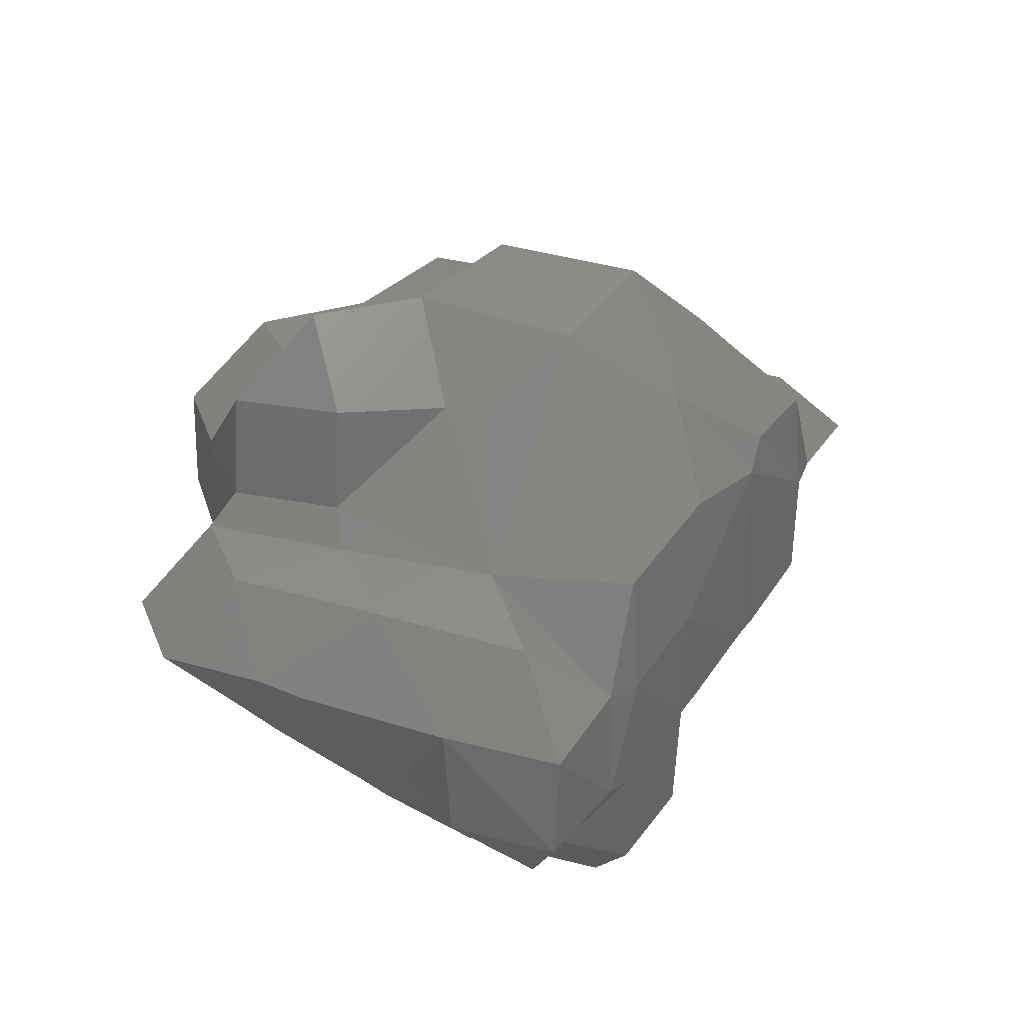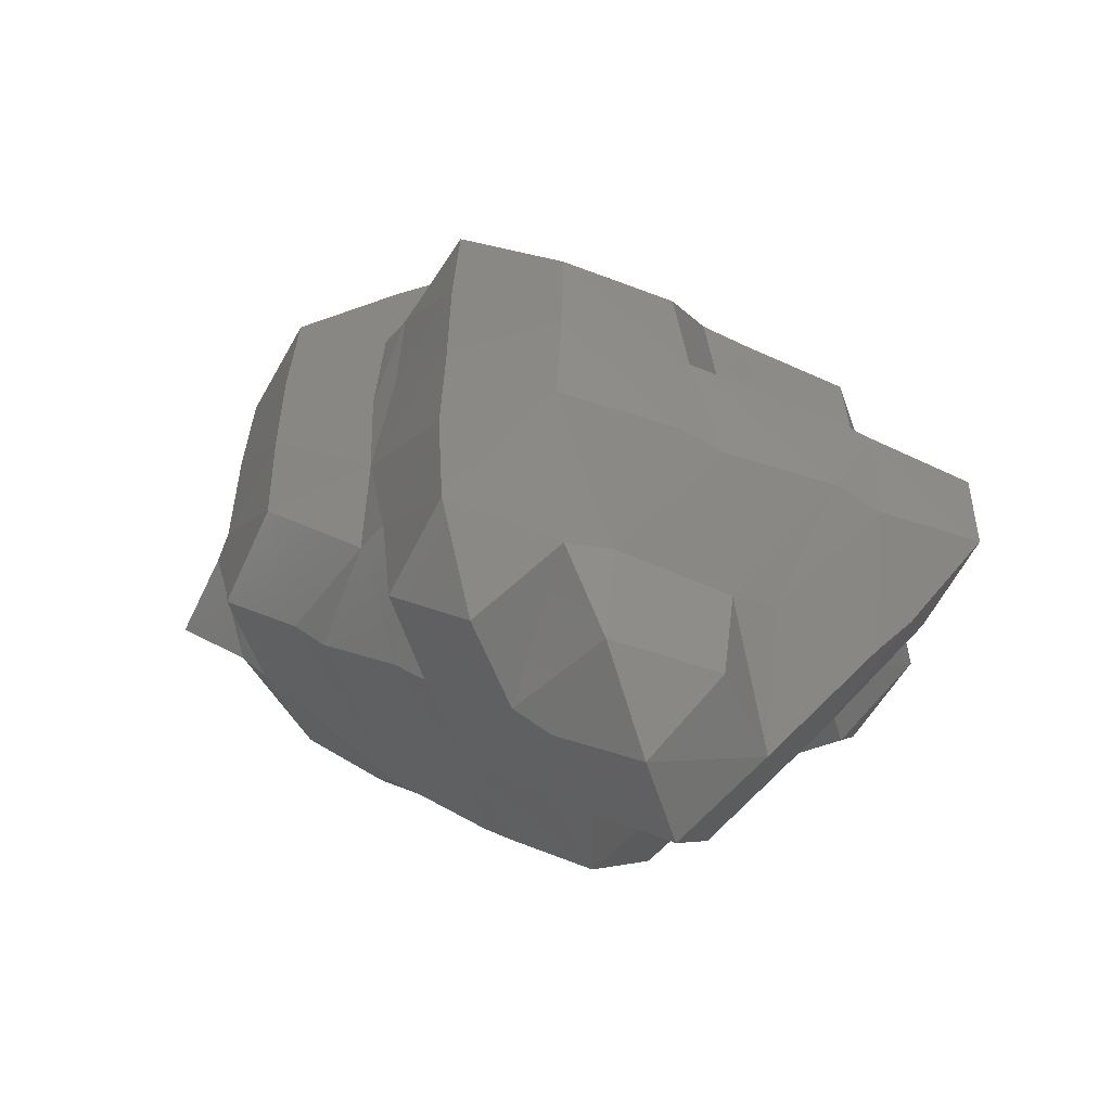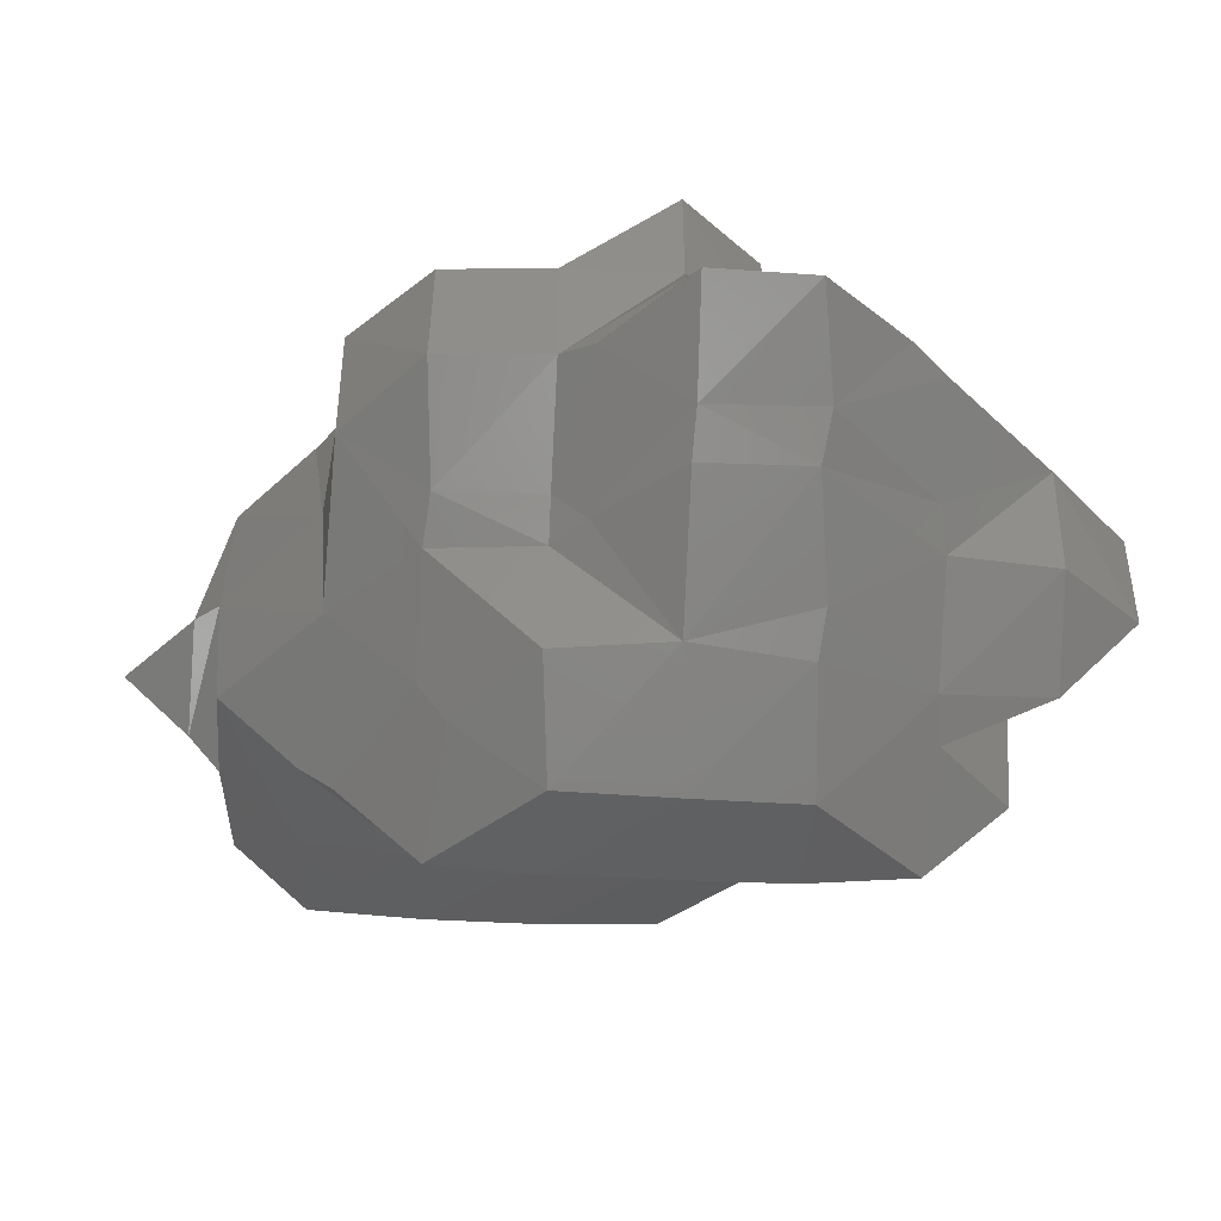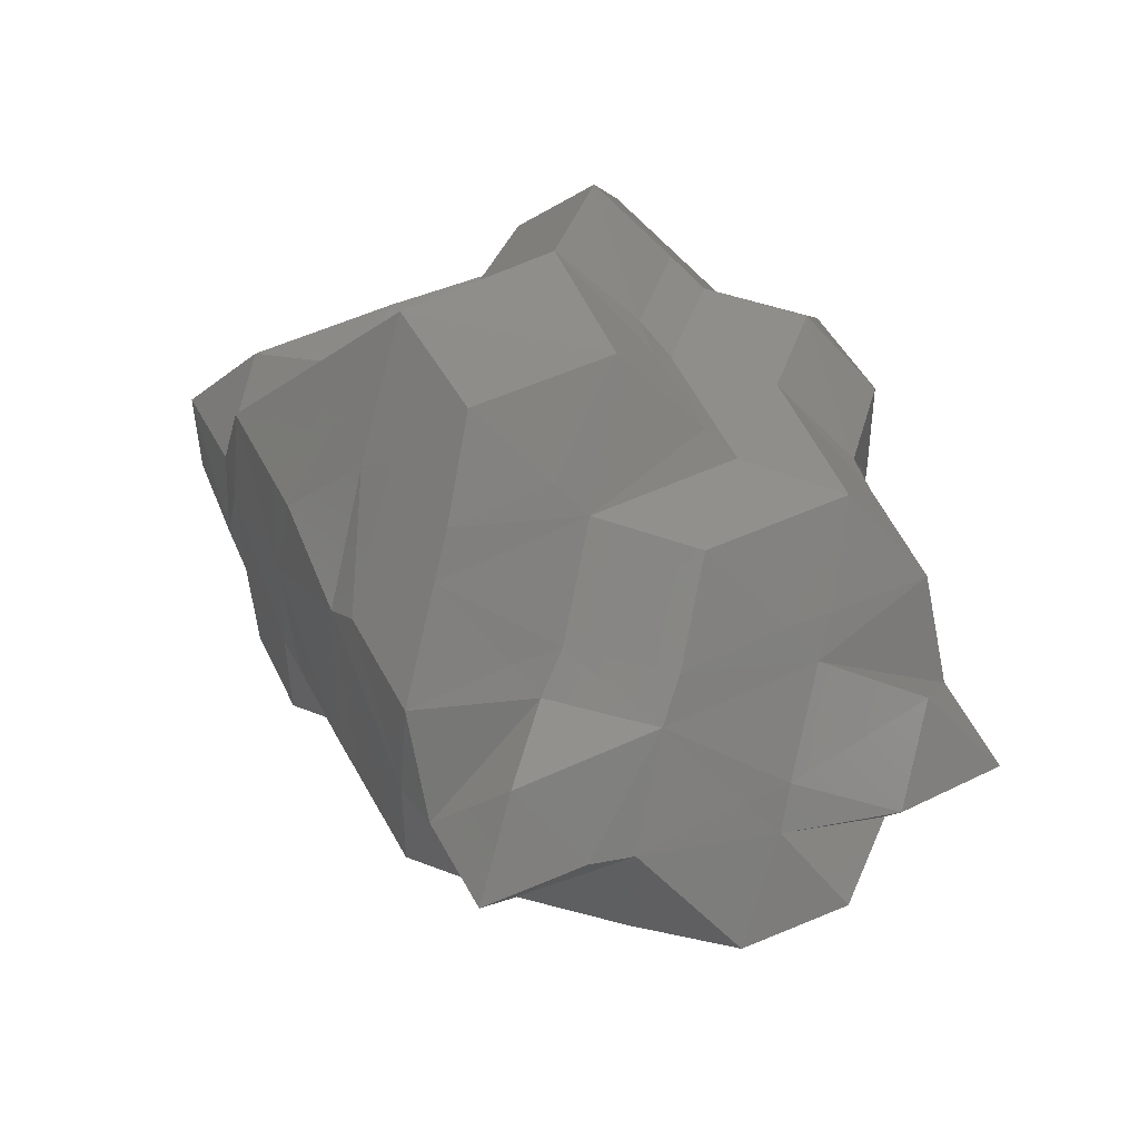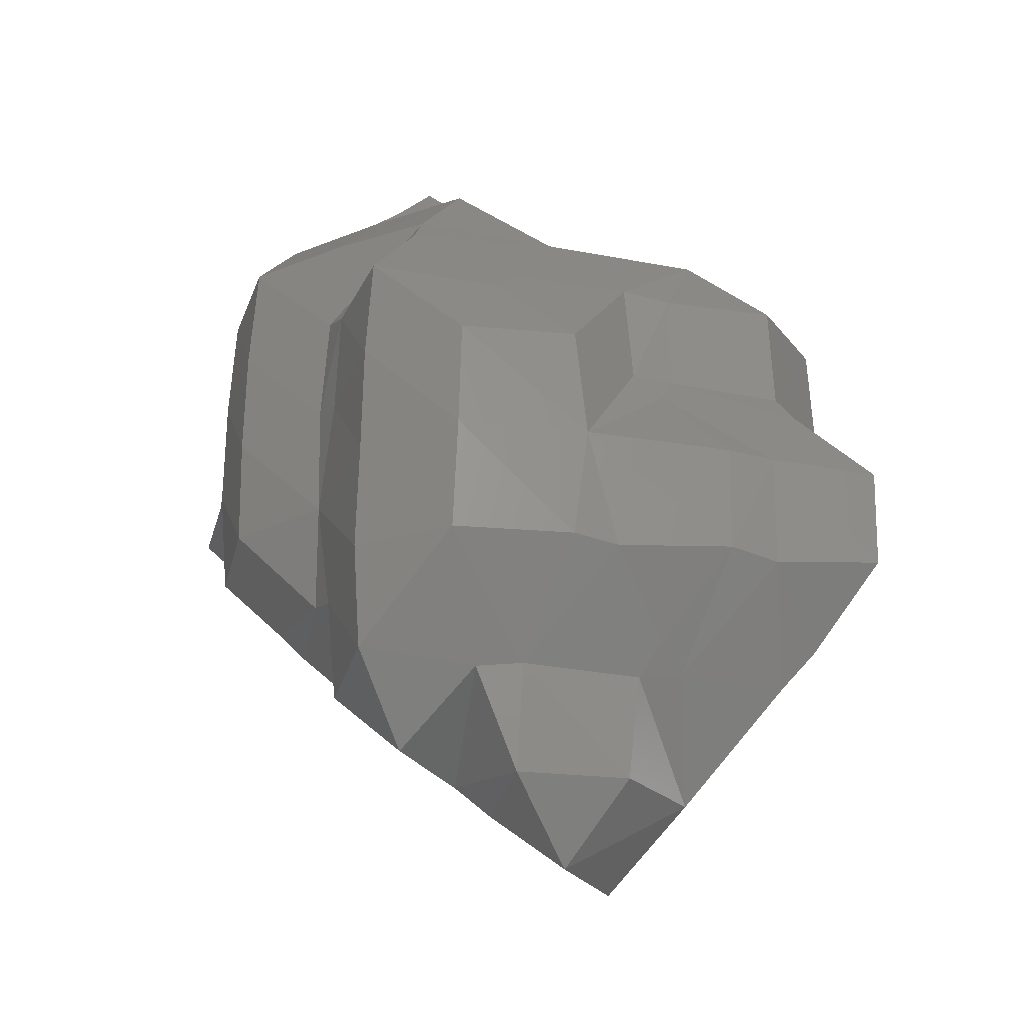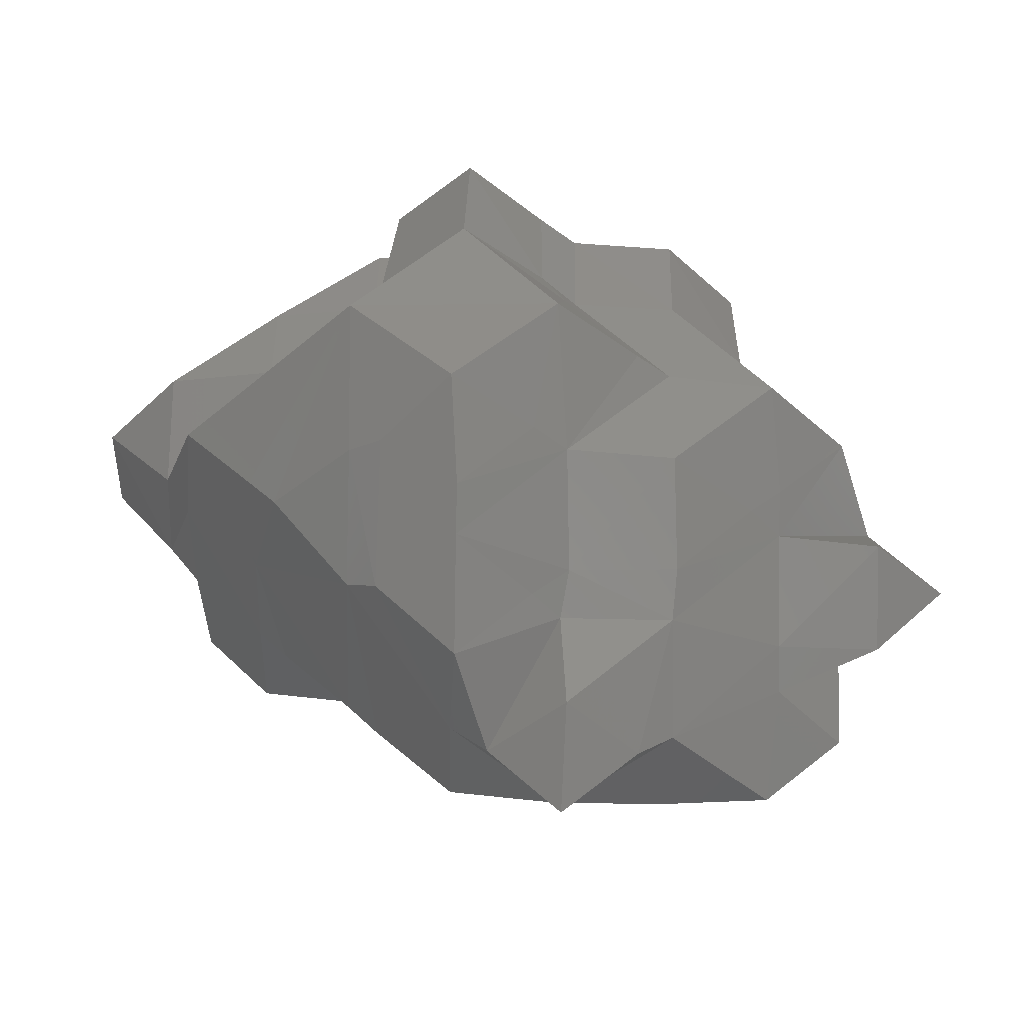
<metadata>
{"format":"stl","ext":"stl","renderer":"f3d","projection":"perspective","resolution":1024,"background":"white","views":[{"elev":30.1,"azim":-19.3,"up":"+Z"},{"elev":-51.8,"azim":-160.3,"up":"+Y"},{"elev":-40.6,"azim":-92.1,"up":"+Z"},{"elev":45.7,"azim":108.4,"up":"+Z"},{"elev":-25.9,"azim":-149.8,"up":"+Y"},{"elev":44.0,"azim":91.3,"up":"+Z"}]}
</metadata>
<code>
# stl→obj: 147 verts, 290 faces
v 113.3 155.3 154.5
v 113.3 154.5 155.2
v 112.5 155.2 155.2
v 114.1 155.2 155.3
v 112.3 156.2 154.4
v 112.2 155.5 155.2
v 111.4 156.3 155.2
v 113.3 156.3 154.4
v 114.2 156.2 155.2
v 112.2 157.3 154.4
v 111.3 157.3 155.3
v 113.3 157.3 154.4
v 114.4 157.3 155.3
v 112.2 158.3 154.5
v 111.4 158.4 155.3
v 113.3 158.3 154.4
v 114.1 158.3 155.2
v 112.2 159.1 155.2
v 113.2 159.3 154.5
v 114.1 159.3 155.2
v 113.3 160.1 155.2
v 112.2 154.2 155.5
v 112.2 153.5 156.3
v 111.4 154.2 156.2
v 113 154.1 156.3
v 112.1 155.2 155.4
v 111.3 155.2 156.2
v 113.3 154.4 156.2
v 114.1 155.2 156.2
v 111.1 156.2 155.5
v 111.1 155.5 156.2
v 110.3 156.3 156.2
v 114.4 155.5 156.2
v 114.5 156.3 155.5
v 115.2 156.2 156.3
v 110.3 157.3 156.2
v 115.5 156.5 156.3
v 115.5 157.3 155.5
v 116.3 157.3 156.3
v 111 158.1 156.3
v 111.3 158.4 156.2
v 114.5 158.4 155.4
v 115.5 158.3 155.5
v 116.3 158.3 156.3
v 112.2 159.4 155.5
v 111.4 159.4 156.2
v 114.4 159.4 155.4
v 115.5 159.4 155.5
v 116.3 159.3 156.2
v 112.3 160.2 156.3
v 113.3 160.4 155.5
v 114.4 160.4 155.5
v 115.4 160.4 155.5
v 116.2 160.3 156.3
v 113.3 161.1 156.2
v 114.4 161.2 156.3
v 115.5 161.1 156.3
v 112.2 153.5 157.2
v 111.4 154.2 157.2
v 113 154.2 157.3
v 111 155.2 156.5
v 110.3 155.2 157.3
v 113.3 154.4 157.2
v 114.2 155.2 157.3
v 110 156.2 156.6
v 110 155.5 157.3
v 109.3 156.3 157.3
v 115.3 156.3 158.2
v 110 157.2 156.5
v 109.3 157.2 157.3
v 116.3 157.3 157.3
v 110 158 157.2
v 111 158.4 156.5
v 110.3 158.3 157.3
v 116.6 157.6 157.3
v 116.6 158.4 156.6
v 117.3 158.3 157.3
v 111.1 159.3 156.6
v 110.3 159.4 157.4
v 116.3 159.4 157.2
v 116.6 159.1 157.3
v 111.2 160.1 157.3
v 112.2 160.3 157.4
v 115.5 160.4 157
v 115.2 160.4 157.4
v 115.5 160.1 157.3
v 113.3 161.2 157.2
v 114.4 161.5 156.6
v 113.7 161.4 157.3
v 115.1 161.4 157.3
v 114.4 162.1 157.3
v 112.2 154.2 158
v 111.1 155.2 158
v 112.2 155.3 158.2
v 113.3 154.5 158.3
v 114.1 155.2 158.4
v 110 156.3 158
v 111.1 156.3 158.1
v 111.4 156.2 158.4
v 114.4 155.5 158.4
v 110 157.3 158
v 110.3 157.3 158.3
v 111.1 156.5 158.4
v 115.5 156.6 158.4
v 116.2 157.3 158.3
v 110.3 158.3 158.4
v 115.6 158.3 158.1
v 115.2 158.4 158.4
v 115.5 158 158.4
v 116.5 158.4 158
v 110.3 159.3 158.4
v 115.5 159.4 158
v 115.2 159.4 158.3
v 111.1 160.1 158.3
v 112.1 160.1 158.3
v 112.5 160.4 158.4
v 114.4 160.4 158.1
v 114.1 160.4 158.4
v 114.4 160.1 158.4
v 113.3 161.1 158.3
v 114.4 161.4 158
v 113.3 156.2 160
v 112.2 156.5 159.3
v 112.5 156.2 159.3
v 114.4 156.3 159.1
v 111.2 156.6 159.4
v 110.4 157.3 159.3
v 115.4 157.3 159.1
v 115.1 157.3 159.4
v 114.5 156.6 159.3
v 111.1 158.1 159.4
v 111.1 158.4 159.1
v 112.1 158.1 159.4
v 112.2 158.4 159.2
v 112.5 158.3 159.4
v 114.4 158.3 159.2
v 114.4 158 159.4
v 111.2 159.4 159
v 112.2 159.4 159.1
v 113.3 159 159.4
v 113.3 159.3 159.1
v 114.4 159.4 159.1
v 113.3 160.3 159
v 111.2 157.3 160.1
v 112.2 157.3 160.1
v 114.4 157.3 160.1
v 113.3 158.2 160.1
f 1 2 3
f 2 1 4
f 5 6 7
f 3 6 5
f 3 5 1
f 1 5 8
f 9 4 1
f 8 9 1
f 10 5 7
f 11 10 7
f 8 5 12
f 12 5 10
f 13 9 8
f 12 13 8
f 14 10 11
f 15 14 11
f 12 10 16
f 16 10 14
f 17 13 12
f 16 17 12
f 14 15 18
f 18 19 14
f 14 19 16
f 20 17 16
f 19 20 16
f 19 18 21
f 20 19 21
f 22 23 24
f 23 22 25
f 26 22 24
f 27 26 24
f 3 2 28
f 3 28 22
f 3 22 26
f 25 22 28
f 28 2 4
f 29 28 4
f 30 31 32
f 27 31 30
f 26 27 30
f 26 30 7
f 26 7 6
f 3 26 6
f 33 9 34
f 33 29 9
f 29 4 9
f 33 34 35
f 11 30 32
f 36 11 32
f 30 11 7
f 9 13 34
f 37 35 34
f 37 34 38
f 38 34 13
f 37 38 39
f 11 36 40
f 40 41 11
f 41 15 11
f 13 17 42
f 38 13 43
f 43 13 42
f 44 39 38
f 43 44 38
f 45 18 15
f 45 15 46
f 46 15 41
f 42 20 47
f 17 20 42
f 43 42 48
f 48 42 47
f 49 44 43
f 48 49 43
f 45 46 50
f 21 50 51
f 21 45 50
f 21 18 45
f 21 47 20
f 21 51 47
f 51 52 47
f 48 47 53
f 53 47 52
f 54 49 48
f 53 54 48
f 51 50 55
f 52 51 55
f 56 52 55
f 53 52 56
f 57 53 56
f 54 53 57
f 23 58 59
f 24 23 59
f 58 23 25
f 60 58 25
f 61 59 62
f 61 27 59
f 27 24 59
f 25 63 60
f 28 63 25
f 63 28 29
f 64 63 29
f 65 66 67
f 62 66 65
f 61 62 65
f 61 65 32
f 61 32 31
f 27 61 31
f 33 64 29
f 64 33 35
f 68 64 35
f 69 65 67
f 70 69 67
f 32 69 36
f 65 69 32
f 37 68 35
f 68 37 39
f 71 68 39
f 69 70 72
f 73 72 74
f 40 72 73
f 40 69 72
f 40 36 69
f 40 73 41
f 75 44 76
f 75 71 44
f 71 39 44
f 75 76 77
f 78 73 74
f 79 78 74
f 41 78 46
f 73 78 41
f 76 80 81
f 76 44 80
f 44 49 80
f 77 76 81
f 78 79 82
f 46 78 82
f 46 82 50
f 50 82 83
f 84 85 86
f 84 86 80
f 84 80 54
f 54 80 49
f 50 83 87
f 55 50 87
f 88 87 89
f 88 56 87
f 56 55 87
f 84 90 85
f 84 56 90
f 84 57 56
f 88 90 56
f 54 57 84
f 88 89 91
f 90 88 91
f 58 92 59
f 58 60 92
f 59 93 62
f 59 92 93
f 93 92 94
f 60 94 92
f 60 95 94
f 60 63 95
f 95 63 64
f 96 95 64
f 66 97 67
f 66 62 93
f 66 93 97
f 97 93 98
f 99 98 94
f 98 93 94
f 64 100 96
f 100 64 68
f 97 101 70
f 67 97 70
f 102 98 103
f 102 101 98
f 101 97 98
f 99 103 98
f 104 68 71
f 105 104 71
f 70 101 72
f 101 74 72
f 101 102 74
f 102 106 74
f 107 108 109
f 75 110 107
f 75 107 105
f 75 105 71
f 109 105 107
f 75 77 110
f 74 106 79
f 106 111 79
f 112 108 107
f 113 108 112
f 81 80 112
f 81 112 110
f 110 112 107
f 77 81 110
f 79 111 114
f 82 79 114
f 83 82 115
f 82 114 115
f 116 83 115
f 117 118 119
f 113 117 119
f 112 117 113
f 112 85 117
f 112 86 85
f 80 86 112
f 83 116 120
f 87 83 120
f 89 117 121
f 89 120 117
f 89 87 120
f 120 118 117
f 85 90 121
f 117 85 121
f 89 121 91
f 90 91 121
f 95 122 94
f 95 96 122
f 94 123 99
f 94 124 123
f 94 122 124
f 100 125 122
f 100 122 96
f 100 68 125
f 103 126 127
f 102 103 127
f 123 103 99
f 123 126 103
f 128 129 130
f 104 128 130
f 104 130 125
f 104 125 68
f 104 105 128
f 131 132 106
f 131 106 127
f 127 106 102
f 132 133 134
f 131 133 132
f 133 135 134
f 129 136 137
f 128 136 129
f 128 108 136
f 128 109 108
f 105 109 128
f 132 138 111
f 106 132 111
f 134 139 132
f 139 138 132
f 140 134 135
f 140 141 134
f 141 139 134
f 136 141 140
f 136 142 141
f 108 113 142
f 136 108 142
f 111 138 114
f 115 114 138
f 139 115 138
f 116 115 139
f 116 139 143
f 143 139 141
f 119 118 143
f 119 143 142
f 142 143 141
f 113 119 142
f 116 143 120
f 118 120 143
f 126 144 127
f 126 123 145
f 144 126 145
f 123 124 122
f 123 122 145
f 125 130 146
f 125 146 122
f 130 129 146
f 127 144 131
f 133 131 144
f 145 133 144
f 135 133 145
f 135 145 147
f 147 145 122
f 137 136 147
f 137 147 146
f 146 147 122
f 129 137 146
f 135 147 140
f 136 140 147

</code>
